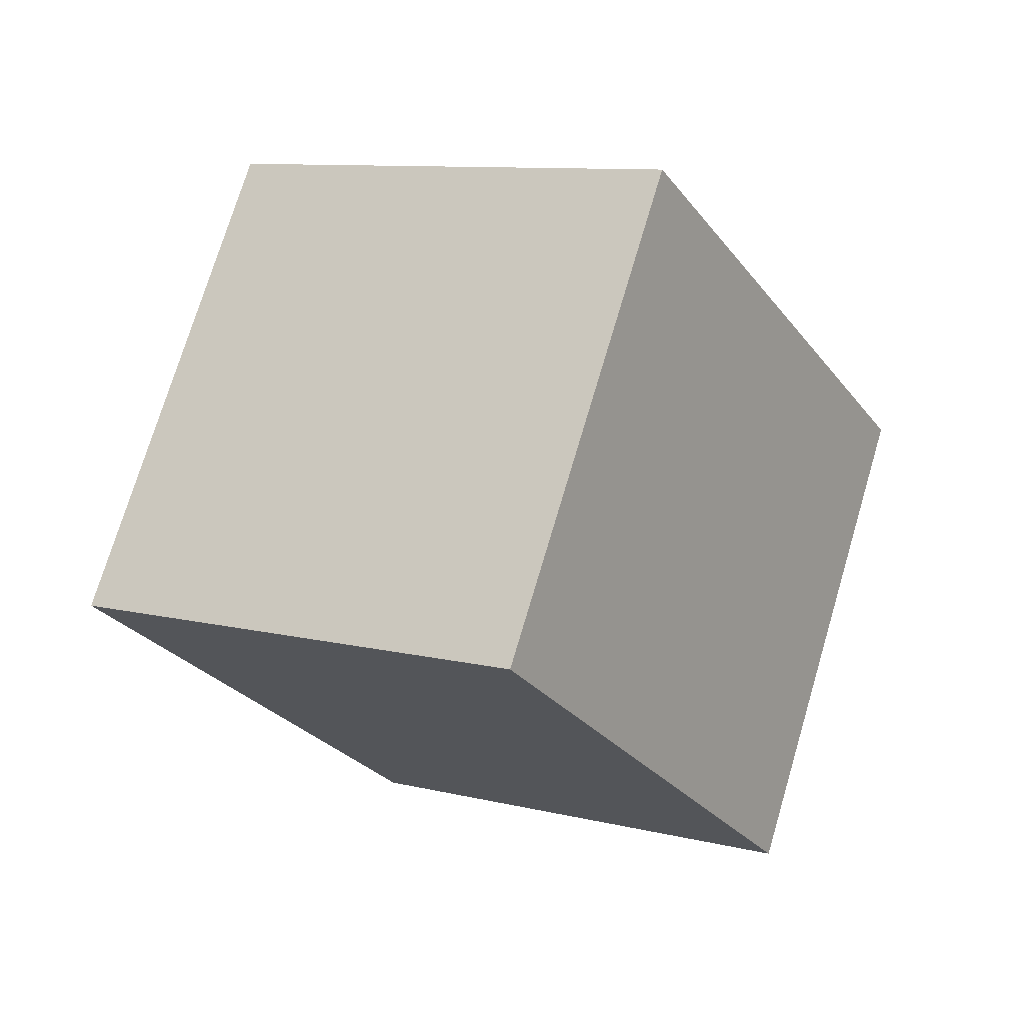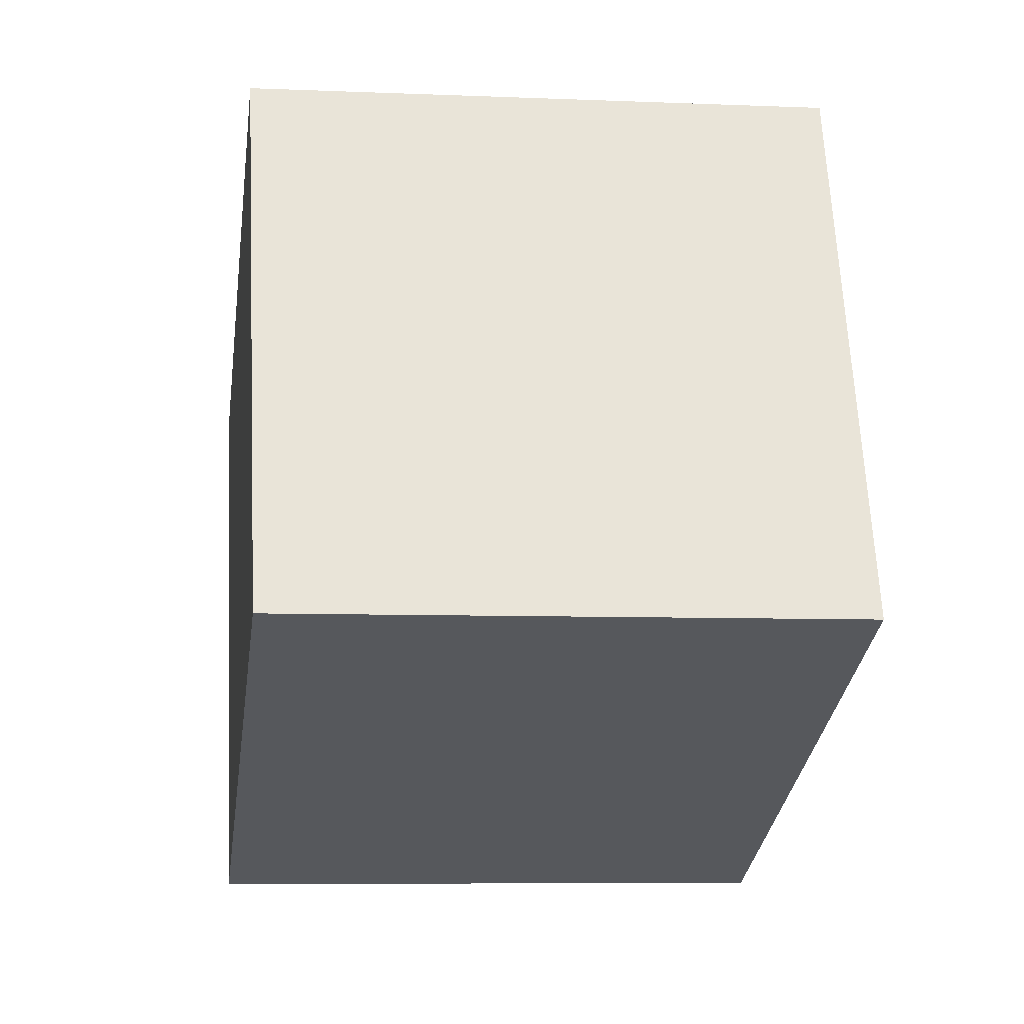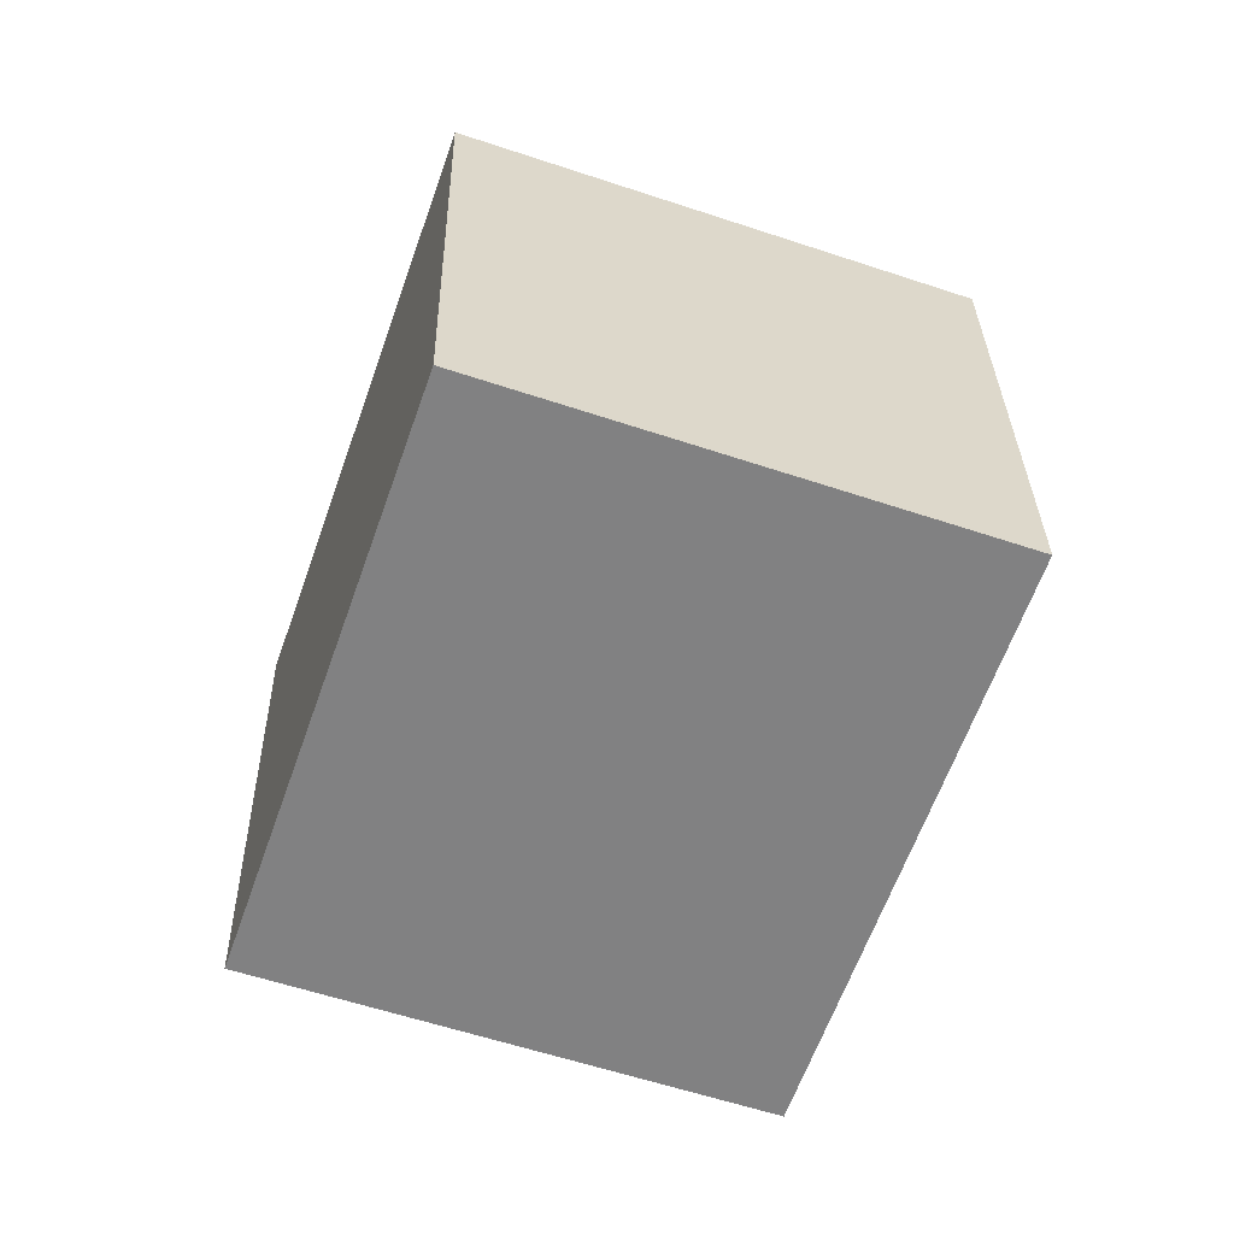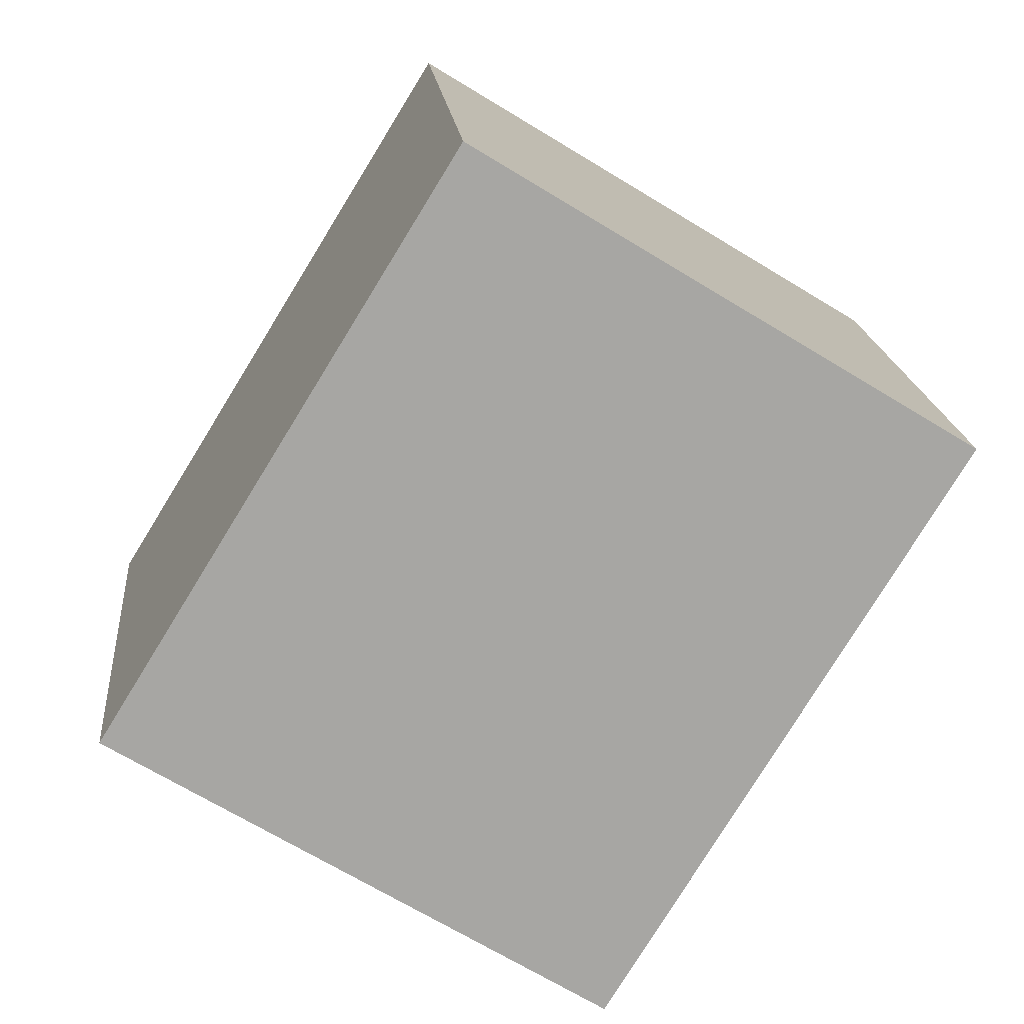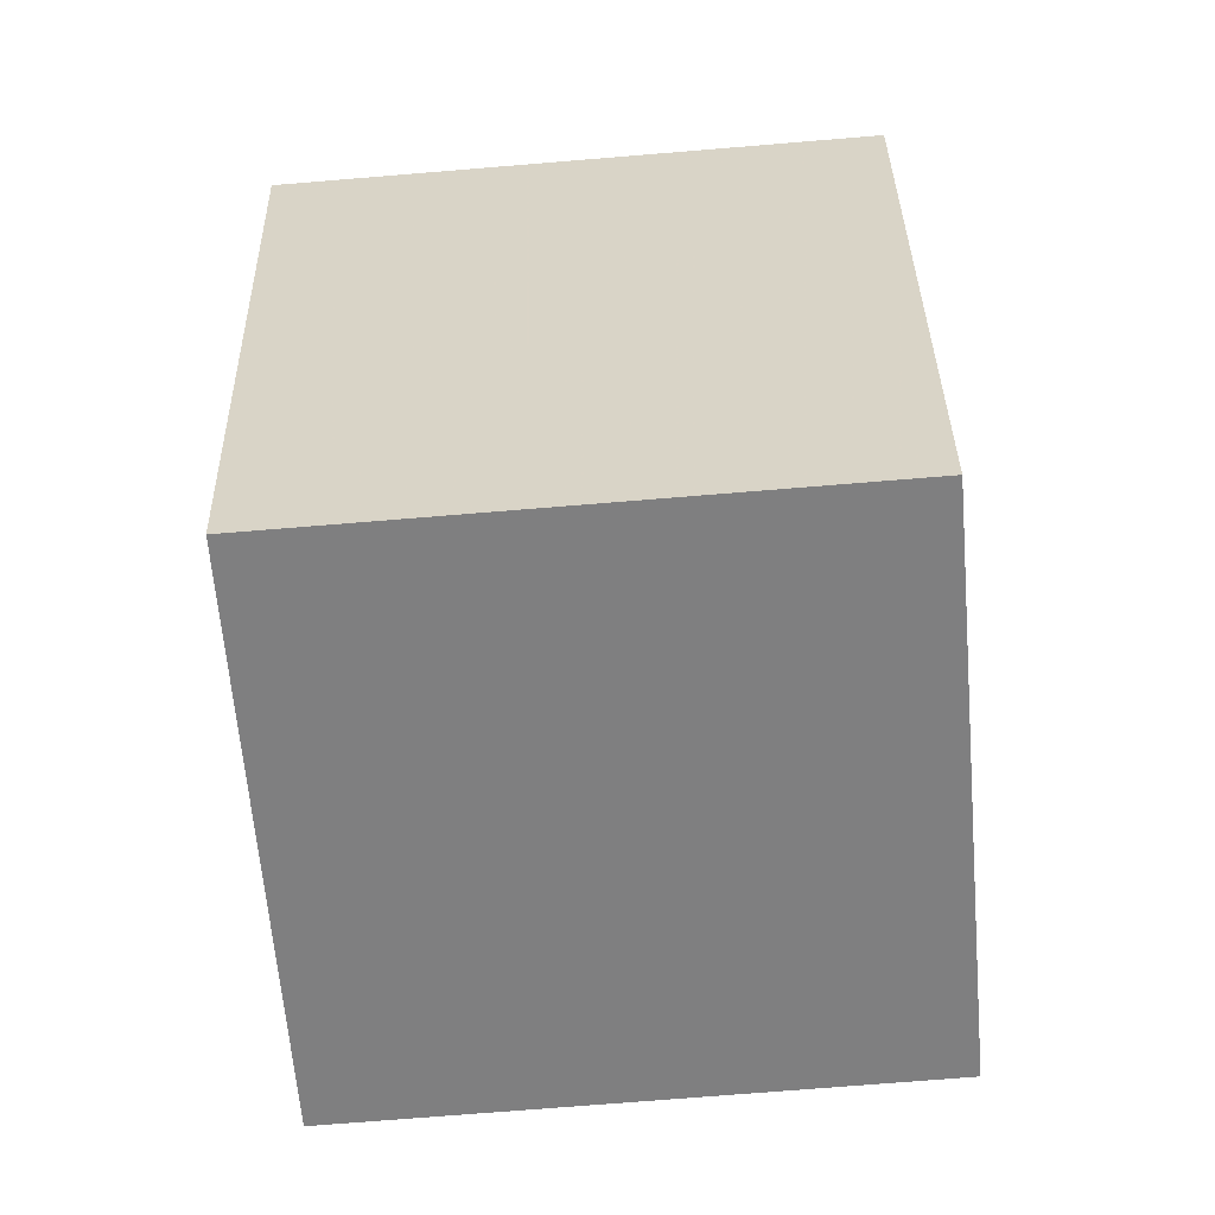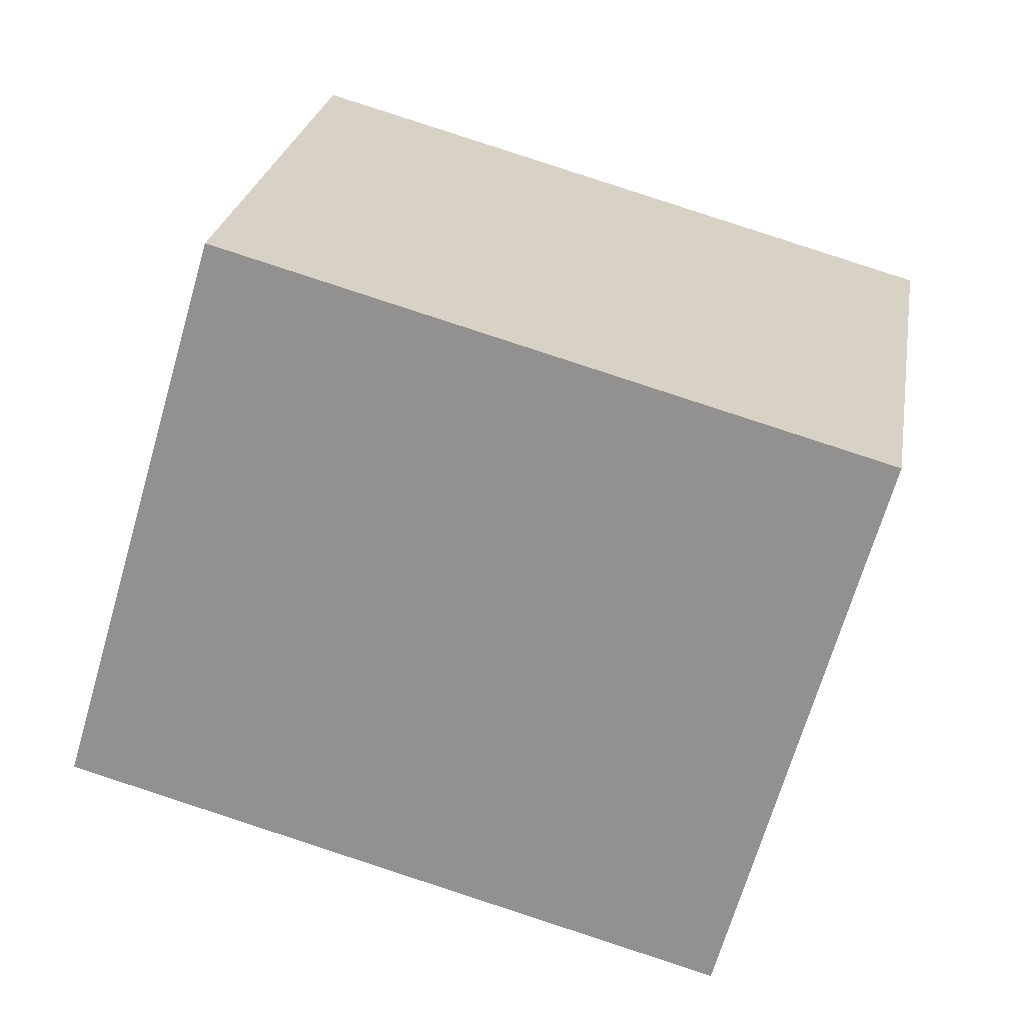
<metadata>
{"format":"obj","ext":"obj","renderer":"f3d","projection":"perspective","resolution":1024,"background":"white","views":[{"elev":54.9,"azim":-160.2,"up":"+Z"},{"elev":-45.4,"azim":-162.6,"up":"+Y"},{"elev":6.4,"azim":83.8,"up":"+Z"},{"elev":-57.0,"azim":-8.3,"up":"+Y"},{"elev":13.7,"azim":-156.2,"up":"+Y"},{"elev":17.6,"azim":121.7,"up":"+Y"}]}
</metadata>
<code>
v 0.2493 -0.7027 -0.5693
v -0.6851 -0.6186 -0.1675
v 0.2069 0.2756 -0.8725
v -0.7274 0.3596 -0.4707
v 0.7274 -0.3596 0.4707
v -0.2069 -0.2756 0.8725
v 0.6851 0.6186 0.1675
v -0.2493 0.7027 0.5693
f 2 4 1
f 5 2 1
f 1 4 3
f 3 5 1
f 2 8 4
f 6 2 5
f 6 8 2
f 4 8 3
f 7 5 3
f 3 8 7
f 7 6 5
f 8 6 7

</code>
